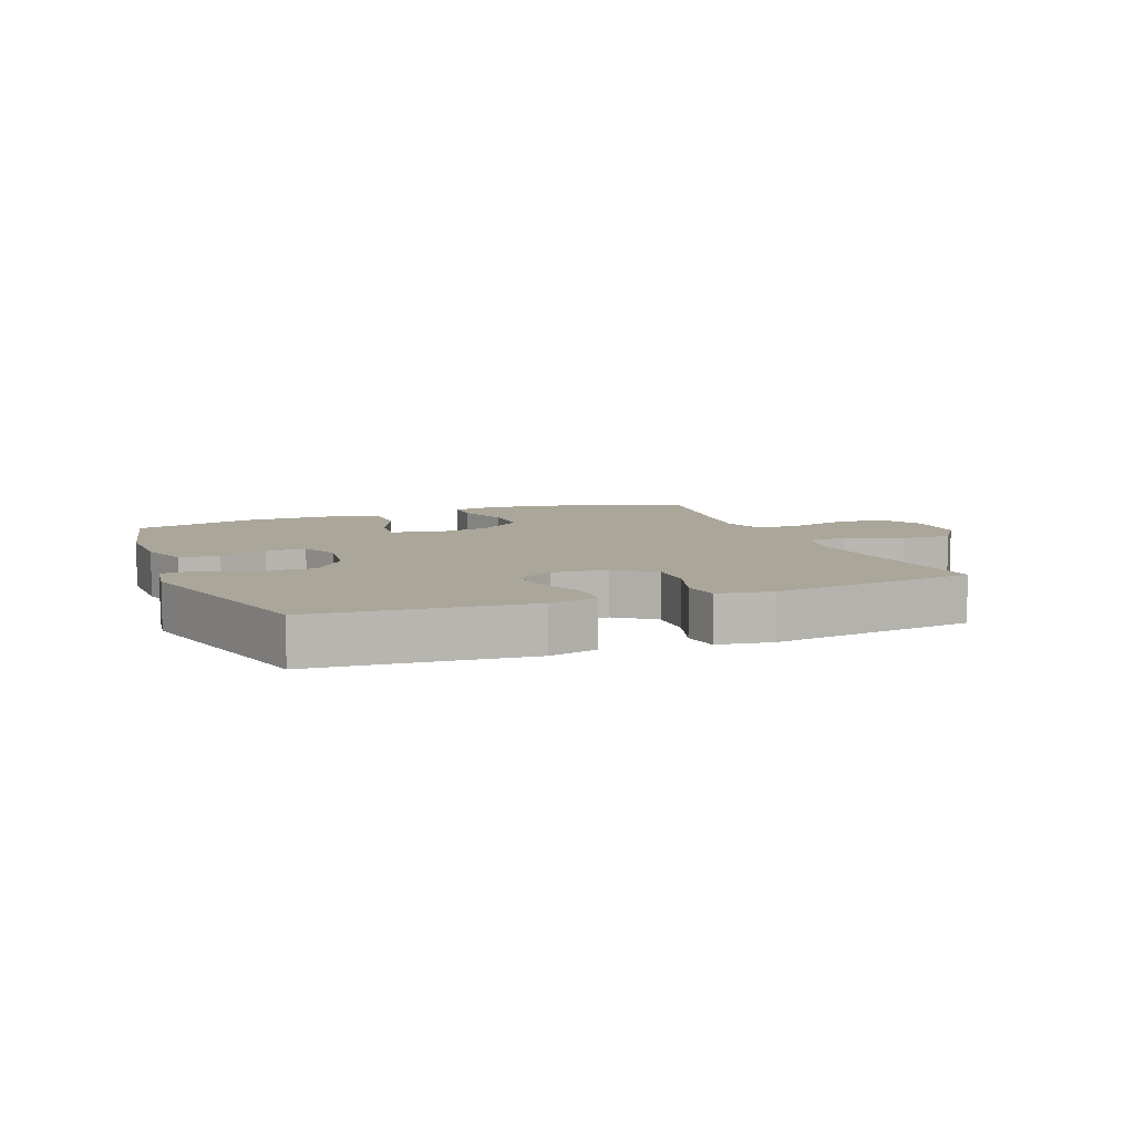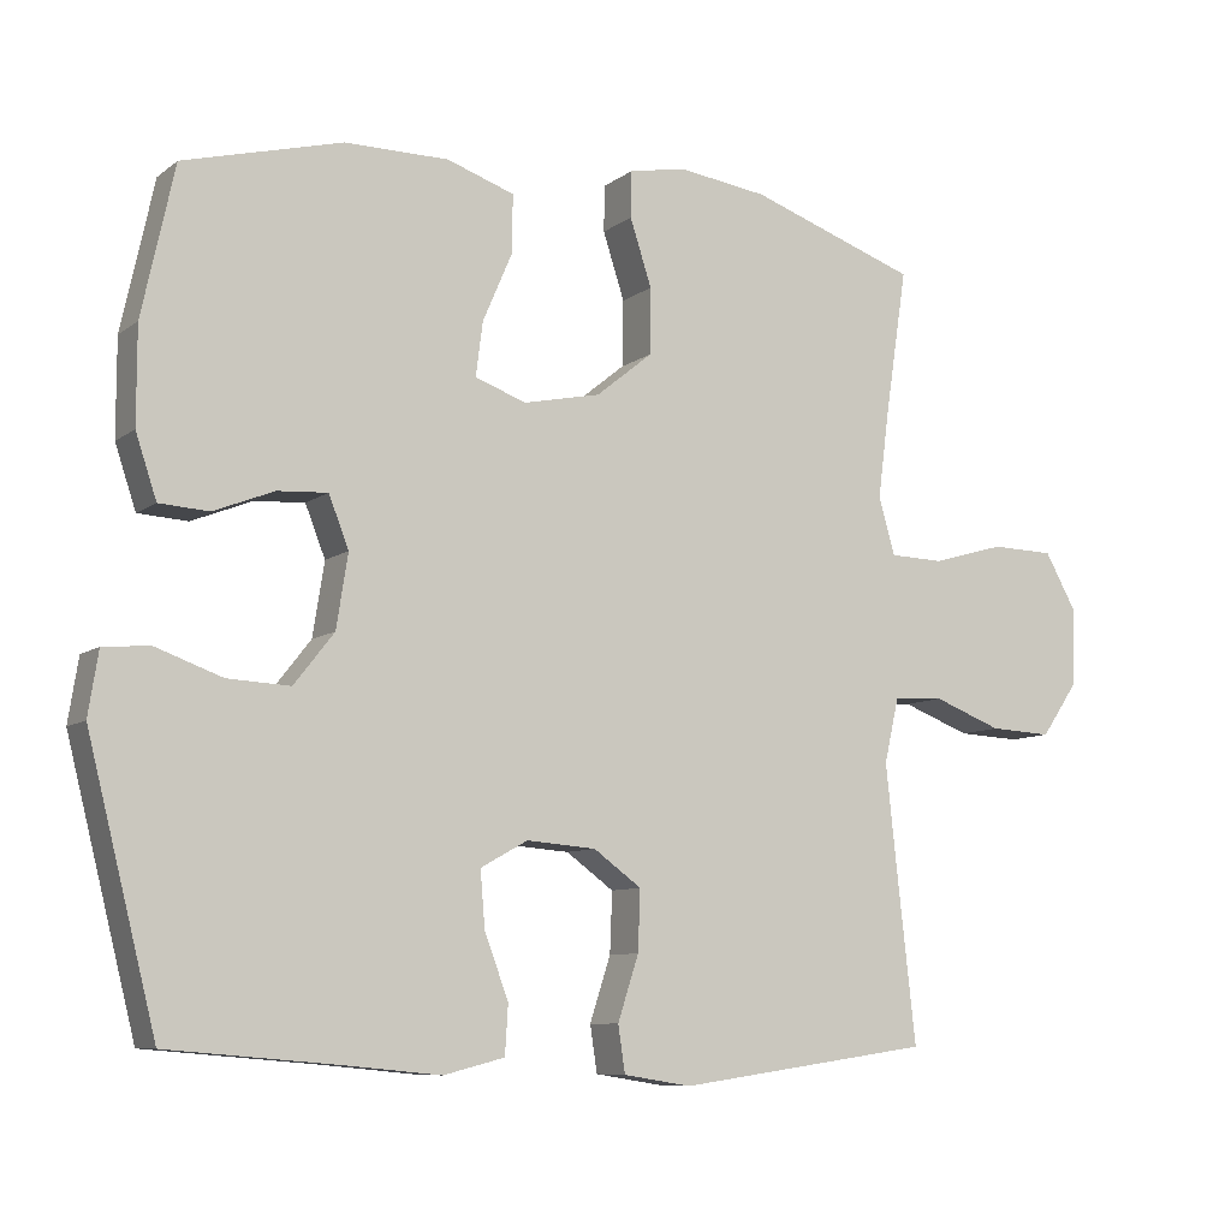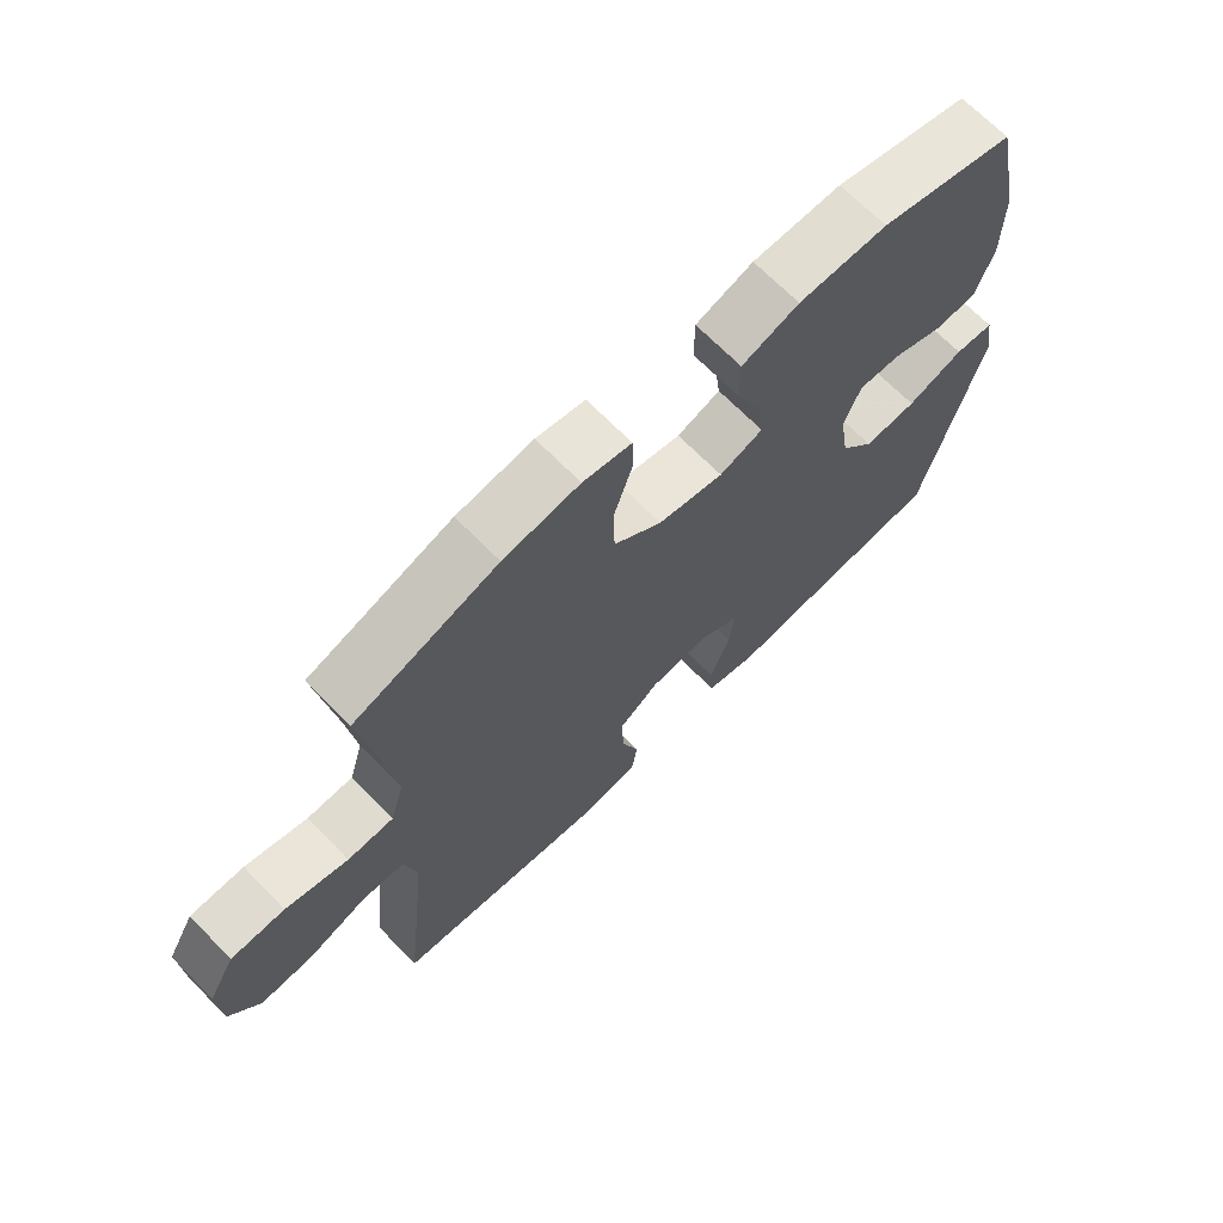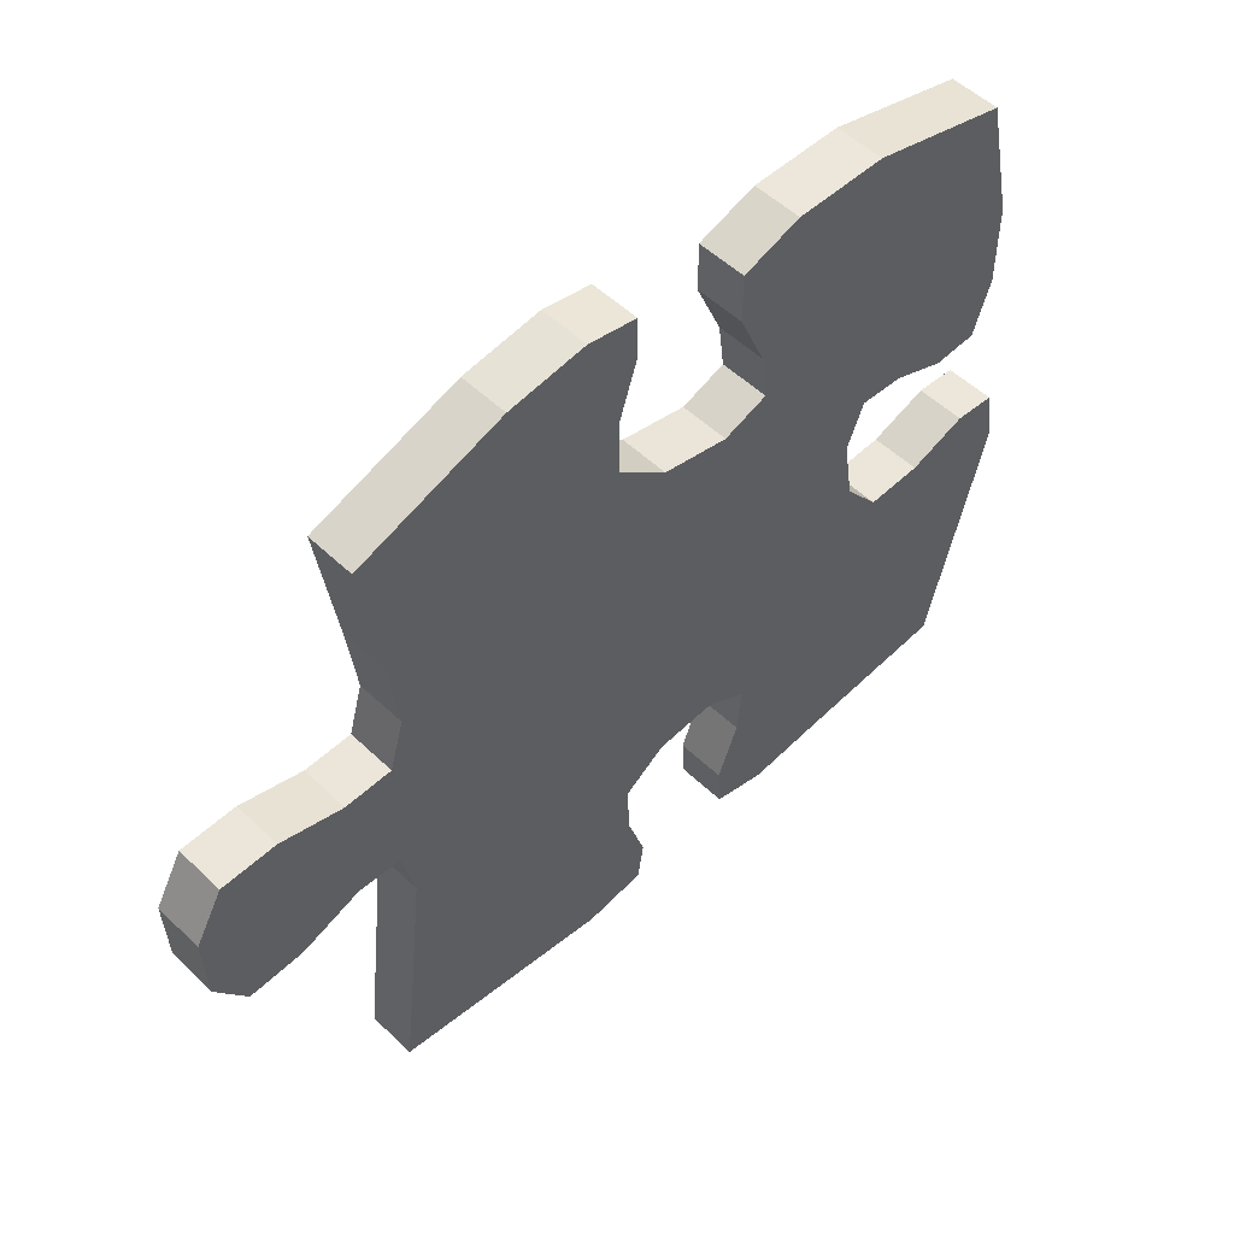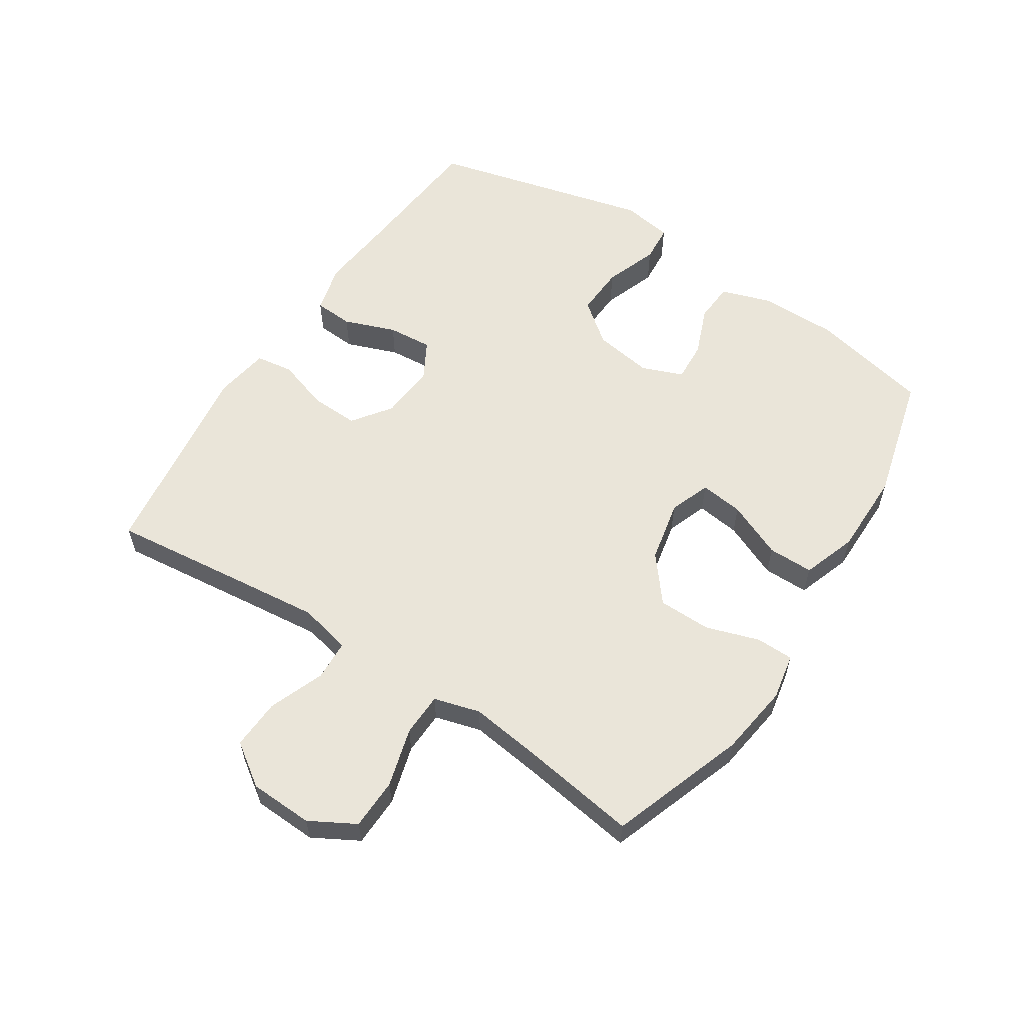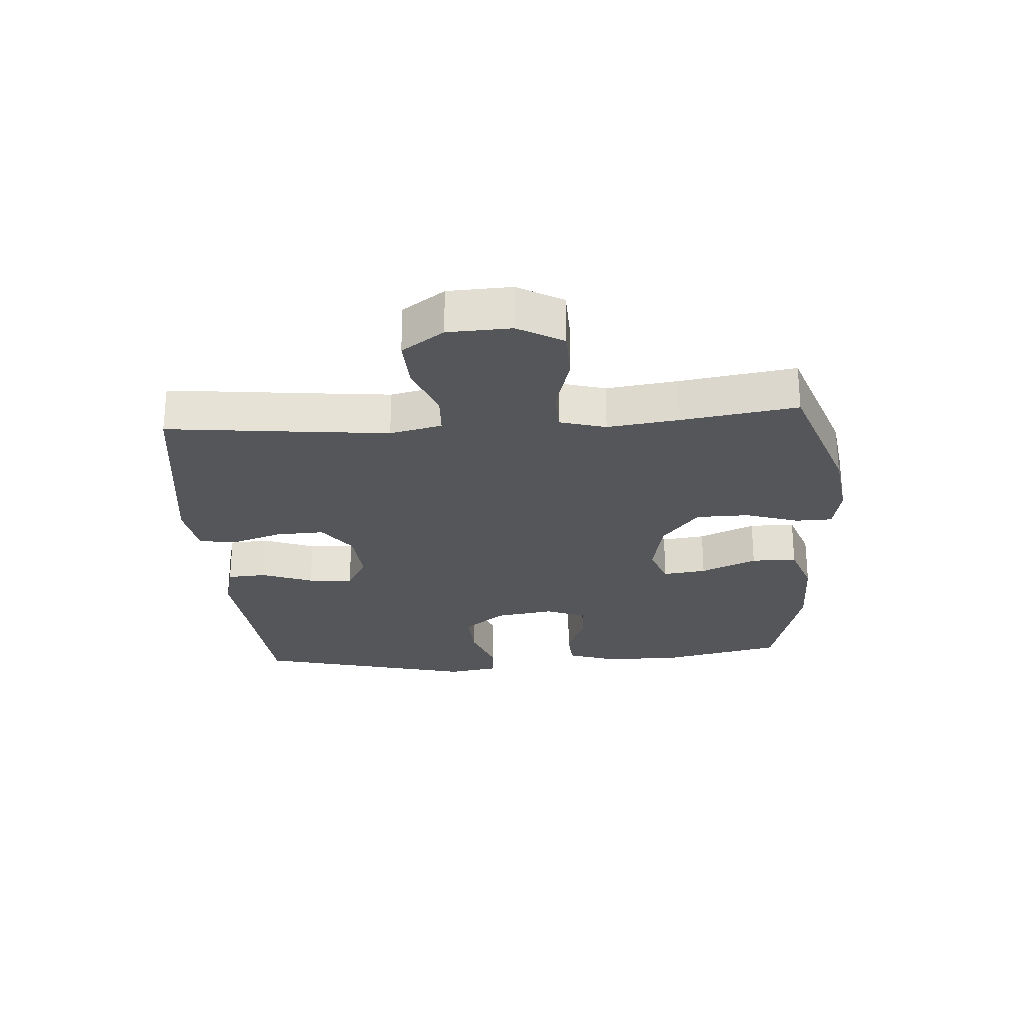
<metadata>
{"format":"obj","ext":"obj","renderer":"f3d","projection":"perspective","resolution":1024,"background":"white","views":[{"elev":7.8,"azim":158.5,"up":"+Y"},{"elev":-8.5,"azim":151.2,"up":"+Z"},{"elev":68.7,"azim":-44.4,"up":"+Z"},{"elev":52.4,"azim":-44.3,"up":"+Z"},{"elev":58.4,"azim":-56.9,"up":"+Y"},{"elev":-25.8,"azim":-85.9,"up":"+Y"}]}
</metadata>
<code>
v 0.5 0.07 -0.5
v 0.278 0.07 -0.519
v 0.156 0.07 -0.531
v 0.077 0.07 -0.511
v 0.073 0.07 -0.448
v 0.104 0.07 -0.365
v 0.11 0.07 -0.293
v 0.049 0.07 -0.259
v -0.041 0.07 -0.266
v -0.103 0.07 -0.311
v -0.1 0.07 -0.389
v -0.073 0.07 -0.472
v -0.082 0.07 -0.532
v -0.17 0.07 -0.546
v -0.5 0.07 -0.5
v -0.475 0.07 -0.275
v -0.461 0.07 -0.144
v -0.48 0.07 -0.06
v -0.545 0.07 -0.057
v -0.634 0.07 -0.091
v -0.715 0.07 -0.095
v -0.762 0.07 -0.027
v -0.766 0.07 0.075
v -0.725 0.07 0.148
v -0.643 0.07 0.15
v -0.548 0.07 0.123
v -0.478 0.07 0.125
v -0.457 0.07 0.199
v -0.472 0.07 0.314
v -0.5 0.07 0.5
v -0.282 0.07 0.576
v -0.166 0.07 0.592
v -0.092 0.07 0.578
v -0.091 0.07 0.518
v -0.119 0.07 0.432
v -0.118 0.07 0.347
v -0.045 0.07 0.288
v 0.055 0.07 0.267
v 0.121 0.07 0.291
v 0.112 0.07 0.361
v 0.073 0.07 0.451
v 0.073 0.07 0.524
v 0.16 0.07 0.554
v 0.295 0.07 0.554
v 0.5 0.07 0.5
v 0.542 0.07 0.307
v 0.542 0.07 0.183
v 0.515 0.07 0.102
v 0.451 0.07 0.098
v 0.373 0.07 0.129
v 0.308 0.07 0.133
v 0.282 0.07 0.067
v 0.297 0.07 -0.028
v 0.349 0.07 -0.094
v 0.43 0.07 -0.09
v 0.516 0.07 -0.059
v 0.576 0.07 -0.064
v 0.589 0.07 -0.146
v 0.5 0 -0.5
v 0.278 0 -0.519
v 0.156 0 -0.531
v 0.077 0 -0.511
v 0.073 0 -0.448
v 0.104 0 -0.365
v 0.11 0 -0.293
v 0.049 0 -0.259
v -0.041 0 -0.266
v -0.103 0 -0.311
v -0.1 0 -0.389
v -0.073 0 -0.472
v -0.082 0 -0.532
v -0.17 0 -0.546
v -0.5 0 -0.5
v -0.475 0 -0.275
v -0.461 0 -0.144
v -0.48 0 -0.06
v -0.545 0 -0.057
v -0.634 0 -0.091
v -0.715 0 -0.095
v -0.762 0 -0.027
v -0.766 0 0.075
v -0.725 0 0.148
v -0.643 0 0.15
v -0.548 0 0.123
v -0.478 0 0.125
v -0.457 0 0.199
v -0.472 0 0.314
v -0.5 0 0.5
v -0.282 0 0.576
v -0.166 0 0.592
v -0.092 0 0.578
v -0.091 0 0.518
v -0.119 0 0.432
v -0.118 0 0.347
v -0.045 0 0.288
v 0.055 0 0.267
v 0.121 0 0.291
v 0.112 0 0.361
v 0.073 0 0.451
v 0.073 0 0.524
v 0.16 0 0.554
v 0.295 0 0.554
v 0.5 0 0.5
v 0.542 0 0.307
v 0.542 0 0.183
v 0.515 0 0.102
v 0.451 0 0.098
v 0.373 0 0.129
v 0.308 0 0.133
v 0.282 0 0.067
v 0.297 0 -0.028
v 0.349 0 -0.094
v 0.43 0 -0.09
v 0.516 0 -0.059
v 0.576 0 -0.064
v 0.589 0 -0.146
f 58 1 2
f 57 58 2
f 56 57 2
f 55 56 2
f 4 5 6
f 3 4 6
f 2 3 6
f 55 2 6
f 54 55 6
f 53 54 6 7
f 52 53 7 8
f 51 52 8 9
f 48 49 50
f 47 48 50
f 46 47 50
f 45 46 50
f 44 45 50
f 43 44 50
f 42 43 50
f 41 42 50
f 40 41 50
f 39 40 50 51
f 51 9 10
f 39 51 10
f 38 39 10
f 33 34 35
f 32 33 35
f 31 32 35
f 30 31 35
f 29 30 35
f 28 29 35 36
f 27 28 36 37
f 24 25 26
f 23 24 26
f 22 23 26
f 21 22 26
f 20 21 26
f 19 20 26
f 18 19 26 27
f 37 38 10
f 27 37 10
f 18 27 10
f 17 18 10
f 14 15 16
f 13 14 16
f 12 13 16
f 11 12 16
f 10 11 16 17
f 60 59 116
f 60 116 115
f 60 115 114
f 60 114 113
f 64 63 62
f 64 62 61
f 64 61 60
f 64 60 113
f 64 113 112
f 65 64 112 111
f 66 65 111 110
f 67 66 110 109
f 108 107 106
f 108 106 105
f 108 105 104
f 108 104 103
f 108 103 102
f 108 102 101
f 108 101 100
f 108 100 99
f 108 99 98
f 109 108 98 97
f 68 67 109
f 68 109 97
f 68 97 96
f 93 92 91
f 93 91 90
f 93 90 89
f 93 89 88
f 93 88 87
f 94 93 87 86
f 95 94 86 85
f 84 83 82
f 84 82 81
f 84 81 80
f 84 80 79
f 84 79 78
f 84 78 77
f 85 84 77 76
f 68 96 95
f 68 95 85
f 68 85 76
f 68 76 75
f 74 73 72
f 74 72 71
f 74 71 70
f 74 70 69
f 75 74 69 68
f 1 59 60 2
f 2 60 61 3
f 3 61 62 4
f 4 62 63 5
f 5 63 64 6
f 6 64 65 7
f 7 65 66 8
f 8 66 67 9
f 9 67 68 10
f 10 68 69 11
f 11 69 70 12
f 12 70 71 13
f 13 71 72 14
f 14 72 73 15
f 15 73 74 16
f 16 74 75 17
f 17 75 76 18
f 18 76 77 19
f 19 77 78 20
f 20 78 79 21
f 21 79 80 22
f 22 80 81 23
f 23 81 82 24
f 24 82 83 25
f 25 83 84 26
f 26 84 85 27
f 27 85 86 28
f 28 86 87 29
f 29 87 88 30
f 30 88 89 31
f 31 89 90 32
f 32 90 91 33
f 33 91 92 34
f 34 92 93 35
f 35 93 94 36
f 36 94 95 37
f 37 95 96 38
f 38 96 97 39
f 39 97 98 40
f 40 98 99 41
f 41 99 100 42
f 42 100 101 43
f 43 101 102 44
f 44 102 103 45
f 45 103 104 46
f 46 104 105 47
f 47 105 106 48
f 48 106 107 49
f 49 107 108 50
f 50 108 109 51
f 51 109 110 52
f 52 110 111 53
f 53 111 112 54
f 54 112 113 55
f 55 113 114 56
f 56 114 115 57
f 57 115 116 58
f 58 116 59 1

</code>
